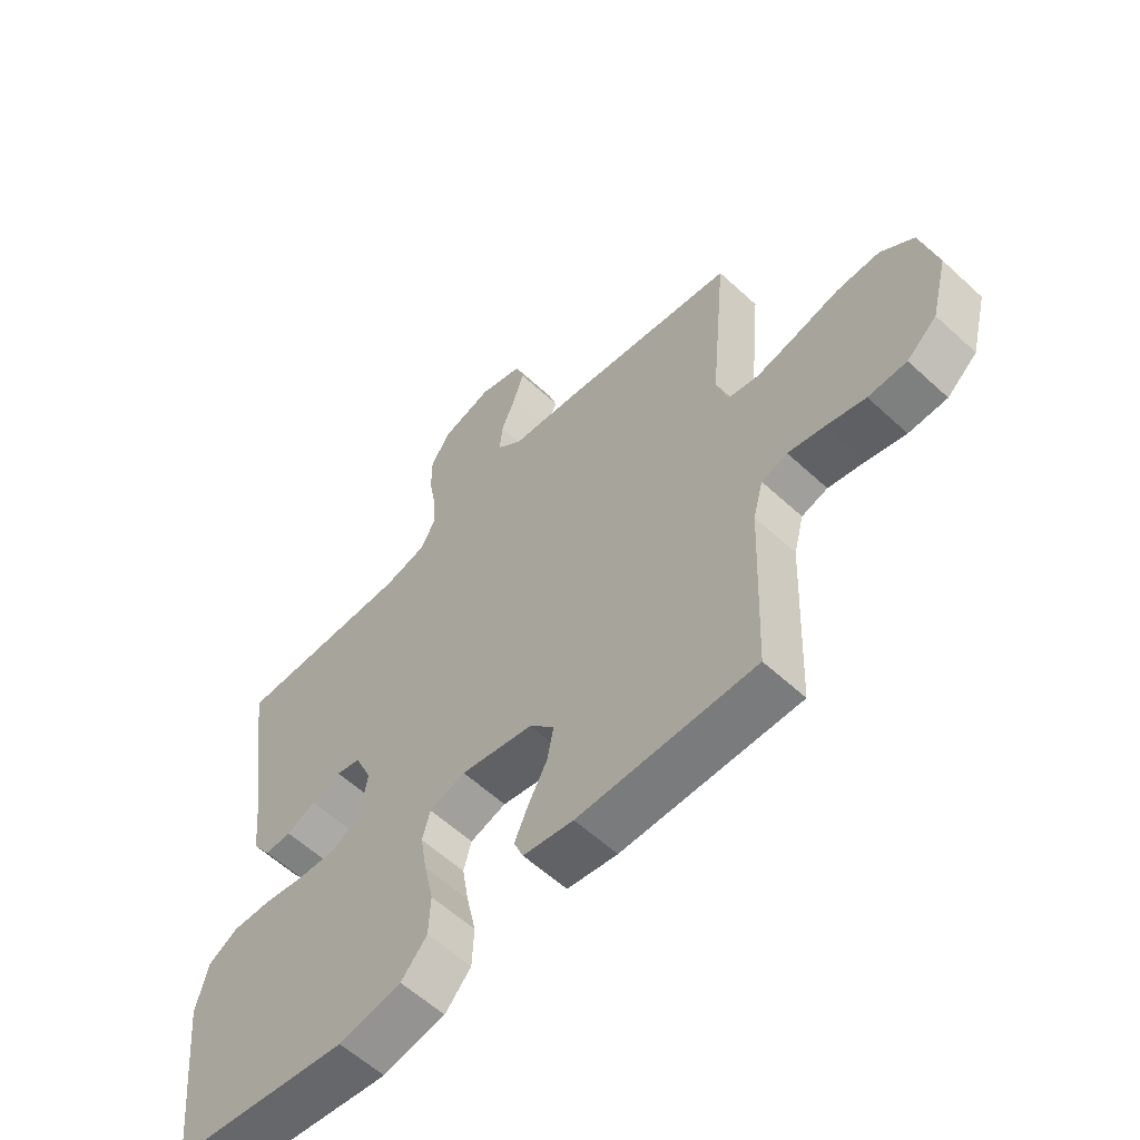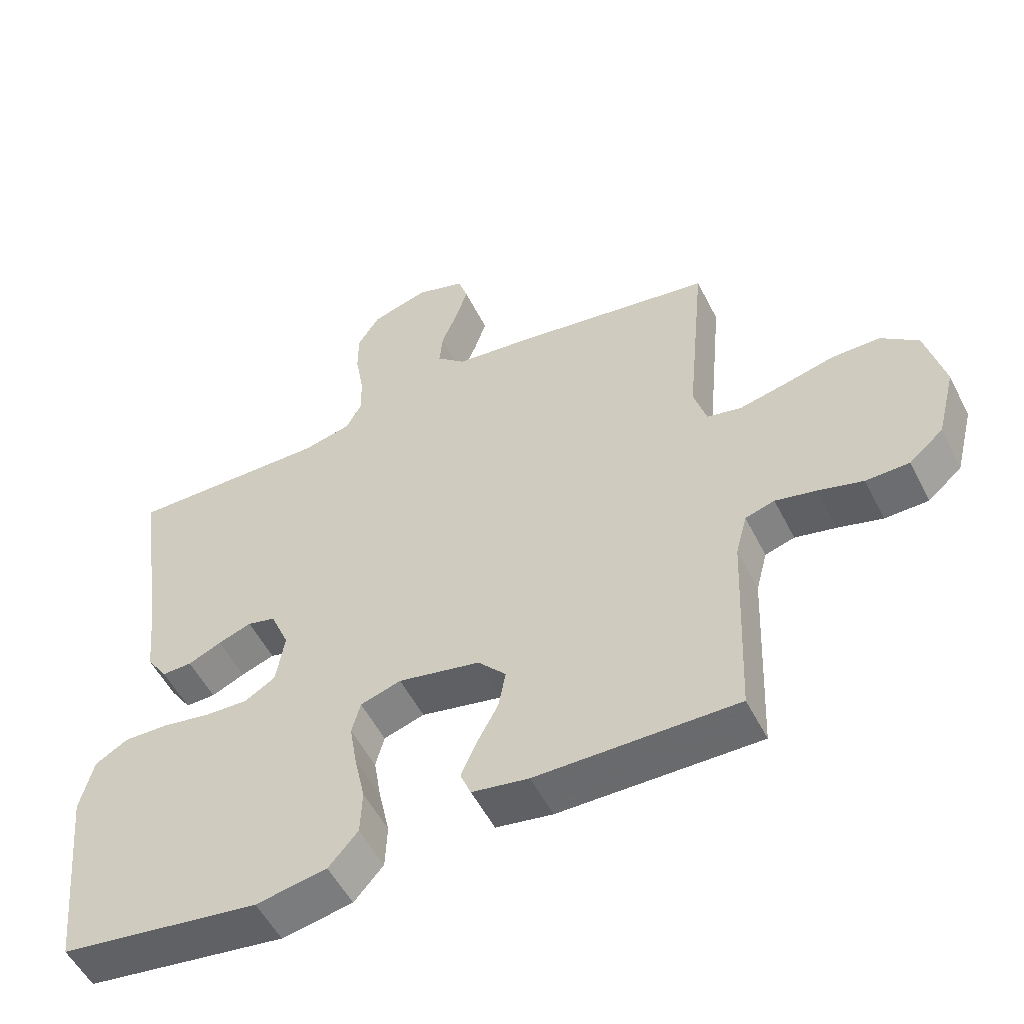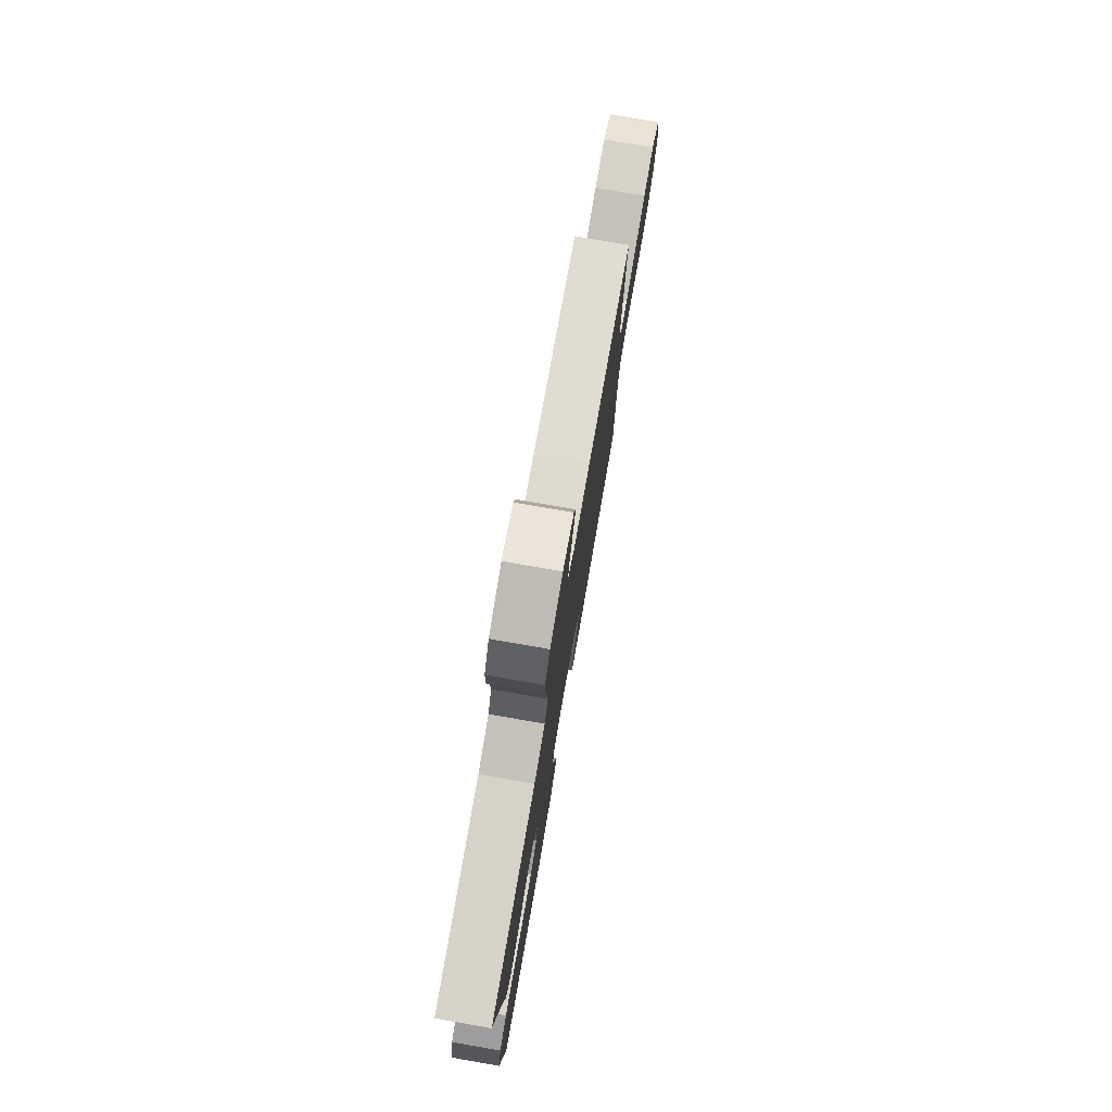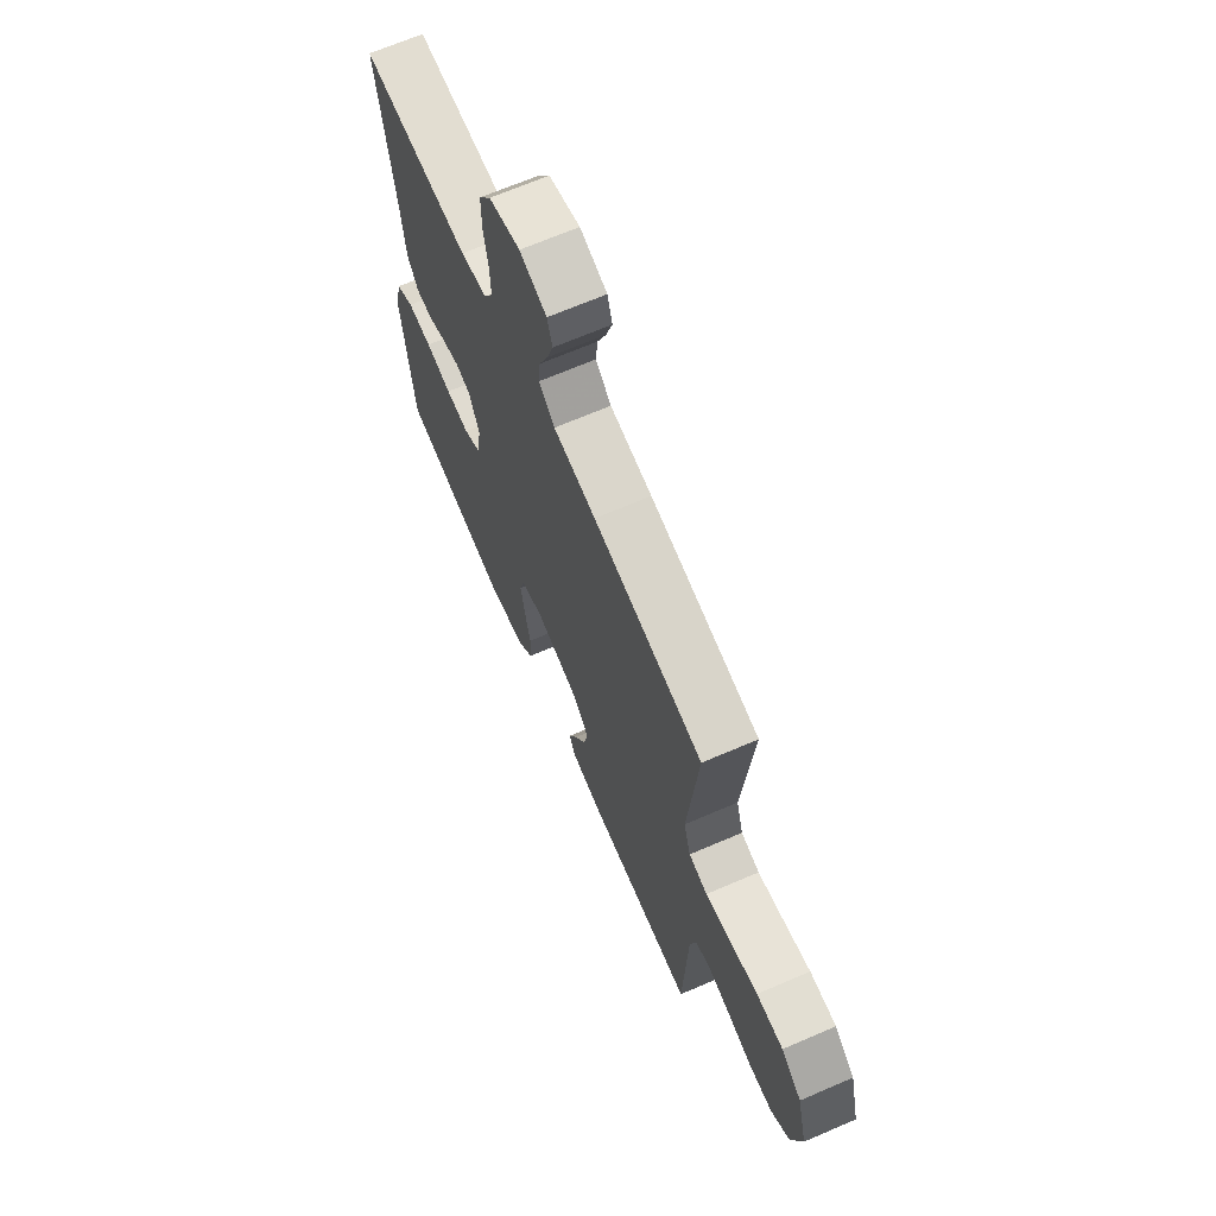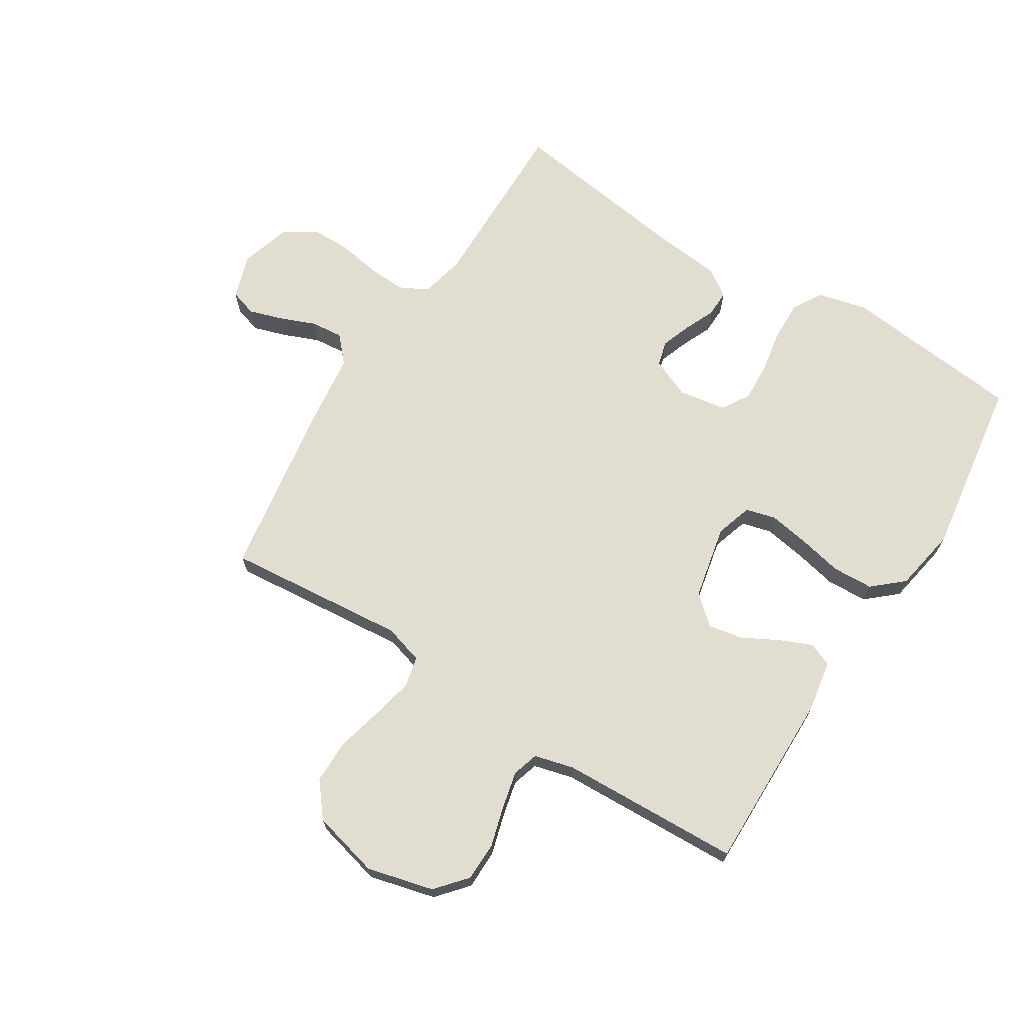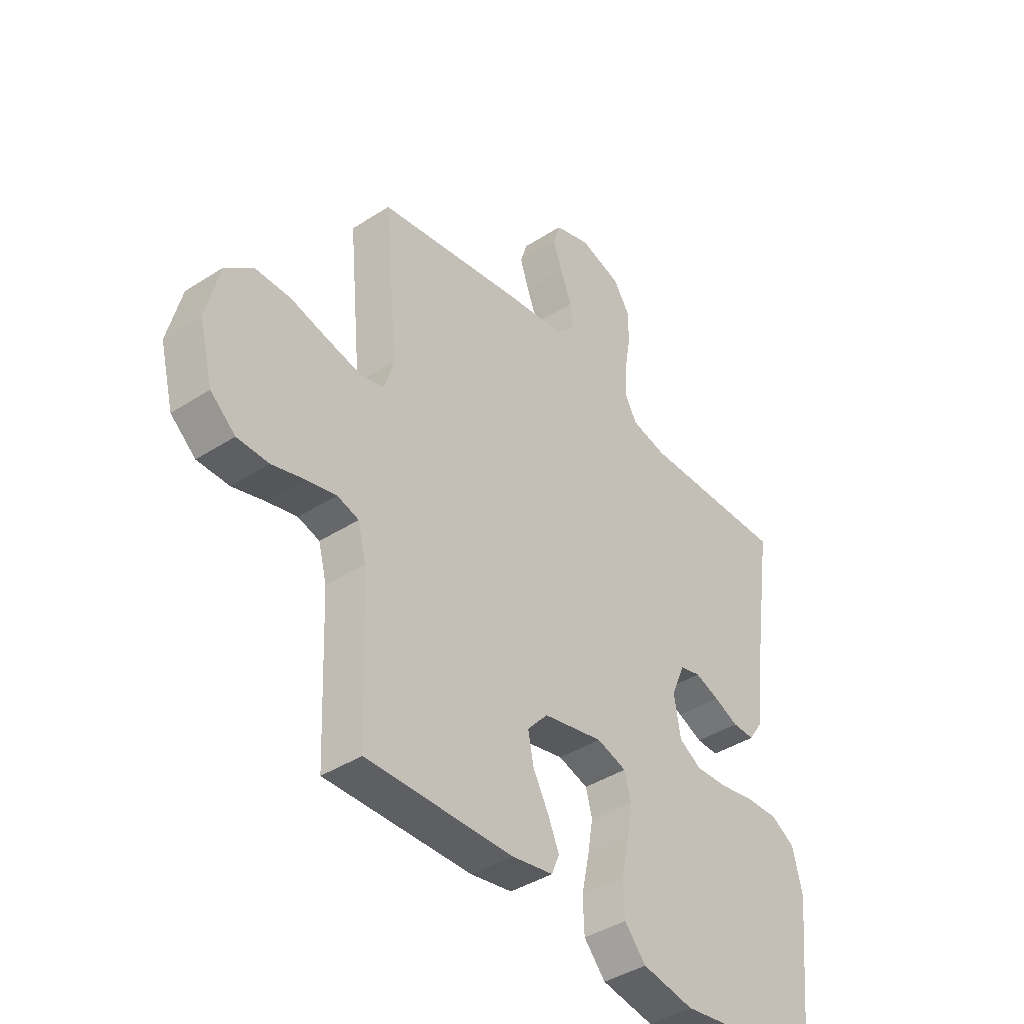
<metadata>
{"format":"obj","ext":"obj","renderer":"f3d","projection":"perspective","resolution":1024,"background":"white","views":[{"elev":-58.9,"azim":46.5,"up":"+Z"},{"elev":-53.6,"azim":26.5,"up":"+Z"},{"elev":78.3,"azim":-80.2,"up":"+Z"},{"elev":67.9,"azim":66.7,"up":"+Z"},{"elev":68.8,"azim":122.2,"up":"+Y"},{"elev":-40.5,"azim":128.4,"up":"+Z"}]}
</metadata>
<code>
v 0.5 0.07 -0.5
v 0.2 0.07 -0.496
v 0.115 0.07 -0.481
v 0.099 0.07 -0.442
v 0.122 0.07 -0.389
v 0.154 0.07 -0.329
v 0.165 0.07 -0.271
v 0.123 0.07 -0.224
v 0 0.07 -0.198
v -0.061 0.07 -0.217
v -0.074 0.07 -0.266
v -0.063 0.07 -0.333
v -0.047 0.07 -0.407
v -0.05 0.07 -0.475
v -0.094 0.07 -0.525
v -0.2 0.07 -0.544
v -0.5 0.07 -0.5
v -0.531 0.07 -0.2
v -0.511 0.07 -0.118
v -0.462 0.07 -0.089
v -0.395 0.07 -0.091
v -0.323 0.07 -0.104
v -0.258 0.07 -0.107
v -0.212 0.07 -0.079
v -0.199 0.07 0
v -0.227 0.07 0.066
v -0.269 0.07 0.077
v -0.319 0.07 0.059
v -0.369 0.07 0.037
v -0.414 0.07 0.036
v -0.445 0.07 0.082
v -0.457 0.07 0.2
v -0.5 0.07 0.5
v -0.2 0.07 0.496
v -0.127 0.07 0.513
v -0.103 0.07 0.559
v -0.106 0.07 0.623
v -0.118 0.07 0.693
v -0.118 0.07 0.759
v -0.085 0.07 0.811
v 0 0.07 0.837
v 0.074 0.07 0.813
v 0.088 0.07 0.768
v 0.07 0.07 0.712
v 0.046 0.07 0.653
v 0.041 0.07 0.6
v 0.084 0.07 0.561
v 0.2 0.07 0.547
v 0.5 0.07 0.5
v 0.472 0.07 0.2
v 0.491 0.07 0.135
v 0.542 0.07 0.123
v 0.611 0.07 0.138
v 0.688 0.07 0.157
v 0.761 0.07 0.157
v 0.817 0.07 0.112
v 0.845 0.07 0
v 0.817 0.07 -0.11
v 0.766 0.07 -0.154
v 0.701 0.07 -0.155
v 0.634 0.07 -0.136
v 0.573 0.07 -0.122
v 0.529 0.07 -0.135
v 0.512 0.07 -0.2
v 0.5 0 -0.5
v 0.2 0 -0.496
v 0.115 0 -0.481
v 0.099 0 -0.442
v 0.122 0 -0.389
v 0.154 0 -0.329
v 0.165 0 -0.271
v 0.123 0 -0.224
v 0 0 -0.198
v -0.061 0 -0.217
v -0.074 0 -0.266
v -0.063 0 -0.333
v -0.047 0 -0.407
v -0.05 0 -0.475
v -0.094 0 -0.525
v -0.2 0 -0.544
v -0.5 0 -0.5
v -0.531 0 -0.2
v -0.511 0 -0.118
v -0.462 0 -0.089
v -0.395 0 -0.091
v -0.323 0 -0.104
v -0.258 0 -0.107
v -0.212 0 -0.079
v -0.199 0 0
v -0.227 0 0.066
v -0.269 0 0.077
v -0.319 0 0.059
v -0.369 0 0.037
v -0.414 0 0.036
v -0.445 0 0.082
v -0.457 0 0.2
v -0.5 0 0.5
v -0.2 0 0.496
v -0.127 0 0.513
v -0.103 0 0.559
v -0.106 0 0.623
v -0.118 0 0.693
v -0.118 0 0.759
v -0.085 0 0.811
v 0 0 0.837
v 0.074 0 0.813
v 0.088 0 0.768
v 0.07 0 0.712
v 0.046 0 0.653
v 0.041 0 0.6
v 0.084 0 0.561
v 0.2 0 0.547
v 0.5 0 0.5
v 0.472 0 0.2
v 0.491 0 0.135
v 0.542 0 0.123
v 0.611 0 0.138
v 0.688 0 0.157
v 0.761 0 0.157
v 0.817 0 0.112
v 0.845 0 0
v 0.817 0 -0.11
v 0.766 0 -0.154
v 0.701 0 -0.155
v 0.634 0 -0.136
v 0.573 0 -0.122
v 0.529 0 -0.135
v 0.512 0 -0.2
f 58 59 60 61
f 58 61 62
f 57 58 62
f 56 57 62 63
f 53 54 55 56
f 52 53 56 63
f 47 48 49 50
f 46 47 50 51
f 42 43 44 45
f 40 41 42 45
f 40 45 46
f 37 38 39 40
f 36 37 40 46
f 35 36 46 51
f 32 33 34
f 32 34 35 51
f 28 29 30 31
f 27 28 31 32
f 26 27 32 51
f 19 20 21 22
f 19 22 23
f 18 19 23
f 17 18 23
f 16 17 23 24
f 12 13 14 15
f 11 12 15 16
f 10 11 16 24
f 3 4 5 6
f 1 2 3 6
f 64 1 6 7
f 63 64 7 8
f 52 63 8 9
f 25 26 51 52
f 24 25 52
f 9 10 24 52
f 125 124 123 122
f 126 125 122
f 126 122 121
f 127 126 121 120
f 120 119 118 117
f 127 120 117 116
f 114 113 112 111
f 115 114 111 110
f 109 108 107 106
f 109 106 105 104
f 110 109 104
f 104 103 102 101
f 110 104 101 100
f 115 110 100 99
f 98 97 96
f 115 99 98 96
f 95 94 93 92
f 96 95 92 91
f 115 96 91 90
f 86 85 84 83
f 87 86 83
f 87 83 82
f 87 82 81
f 88 87 81 80
f 79 78 77 76
f 80 79 76 75
f 88 80 75 74
f 70 69 68 67
f 70 67 66 65
f 71 70 65 128
f 72 71 128 127
f 73 72 127 116
f 116 115 90 89
f 116 89 88
f 116 88 74 73
f 1 65 66 2
f 2 66 67 3
f 3 67 68 4
f 4 68 69 5
f 5 69 70 6
f 6 70 71 7
f 7 71 72 8
f 8 72 73 9
f 9 73 74 10
f 10 74 75 11
f 11 75 76 12
f 12 76 77 13
f 13 77 78 14
f 14 78 79 15
f 15 79 80 16
f 16 80 81 17
f 17 81 82 18
f 18 82 83 19
f 19 83 84 20
f 20 84 85 21
f 21 85 86 22
f 22 86 87 23
f 23 87 88 24
f 24 88 89 25
f 25 89 90 26
f 26 90 91 27
f 27 91 92 28
f 28 92 93 29
f 29 93 94 30
f 30 94 95 31
f 31 95 96 32
f 32 96 97 33
f 33 97 98 34
f 34 98 99 35
f 35 99 100 36
f 36 100 101 37
f 37 101 102 38
f 38 102 103 39
f 39 103 104 40
f 40 104 105 41
f 41 105 106 42
f 42 106 107 43
f 43 107 108 44
f 44 108 109 45
f 45 109 110 46
f 46 110 111 47
f 47 111 112 48
f 48 112 113 49
f 49 113 114 50
f 50 114 115 51
f 51 115 116 52
f 52 116 117 53
f 53 117 118 54
f 54 118 119 55
f 55 119 120 56
f 56 120 121 57
f 57 121 122 58
f 58 122 123 59
f 59 123 124 60
f 60 124 125 61
f 61 125 126 62
f 62 126 127 63
f 63 127 128 64
f 64 128 65 1

</code>
